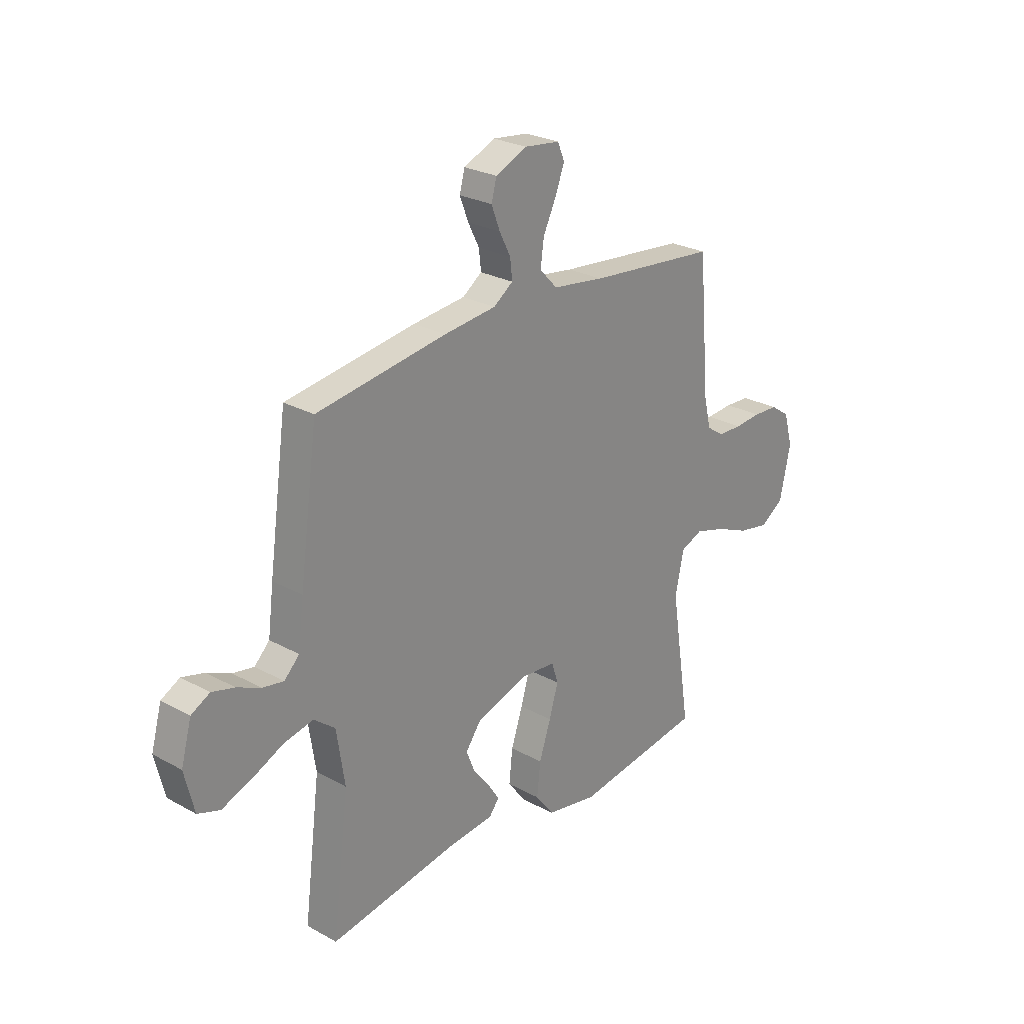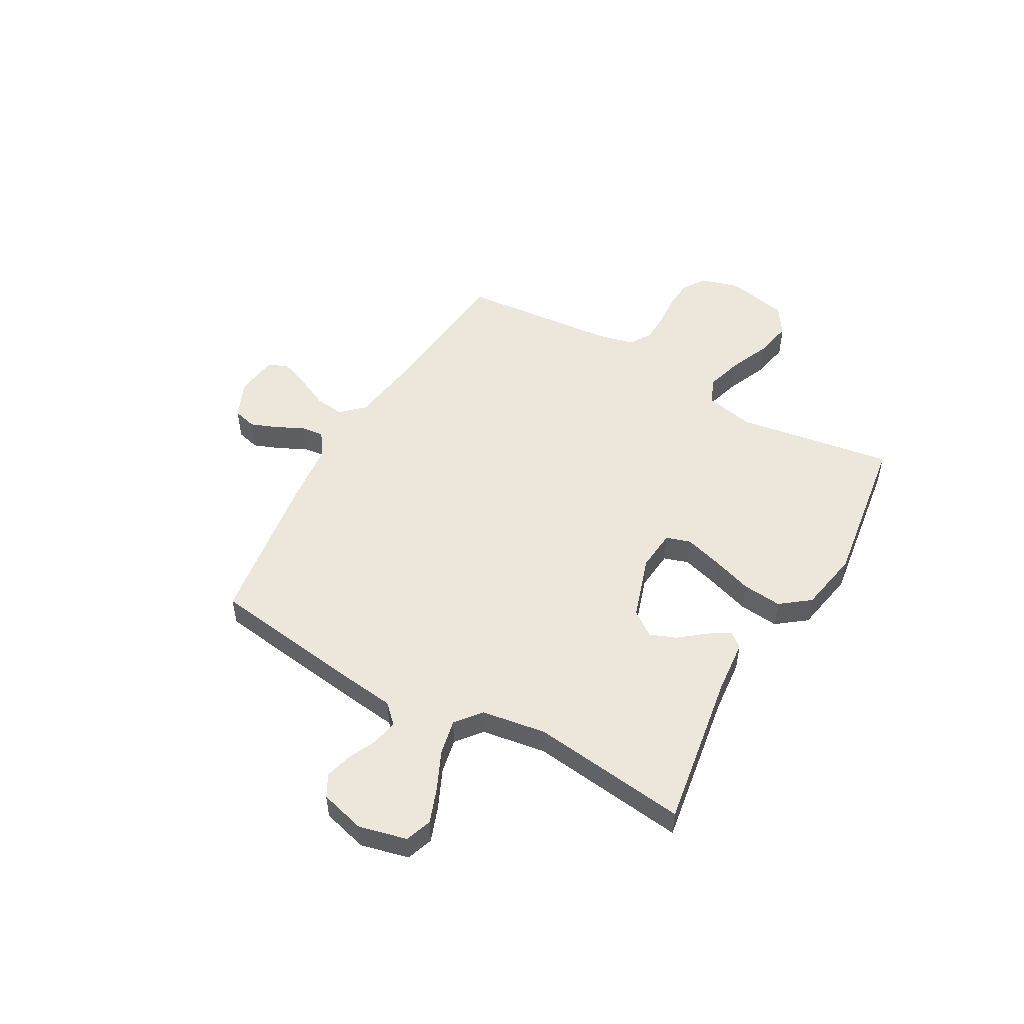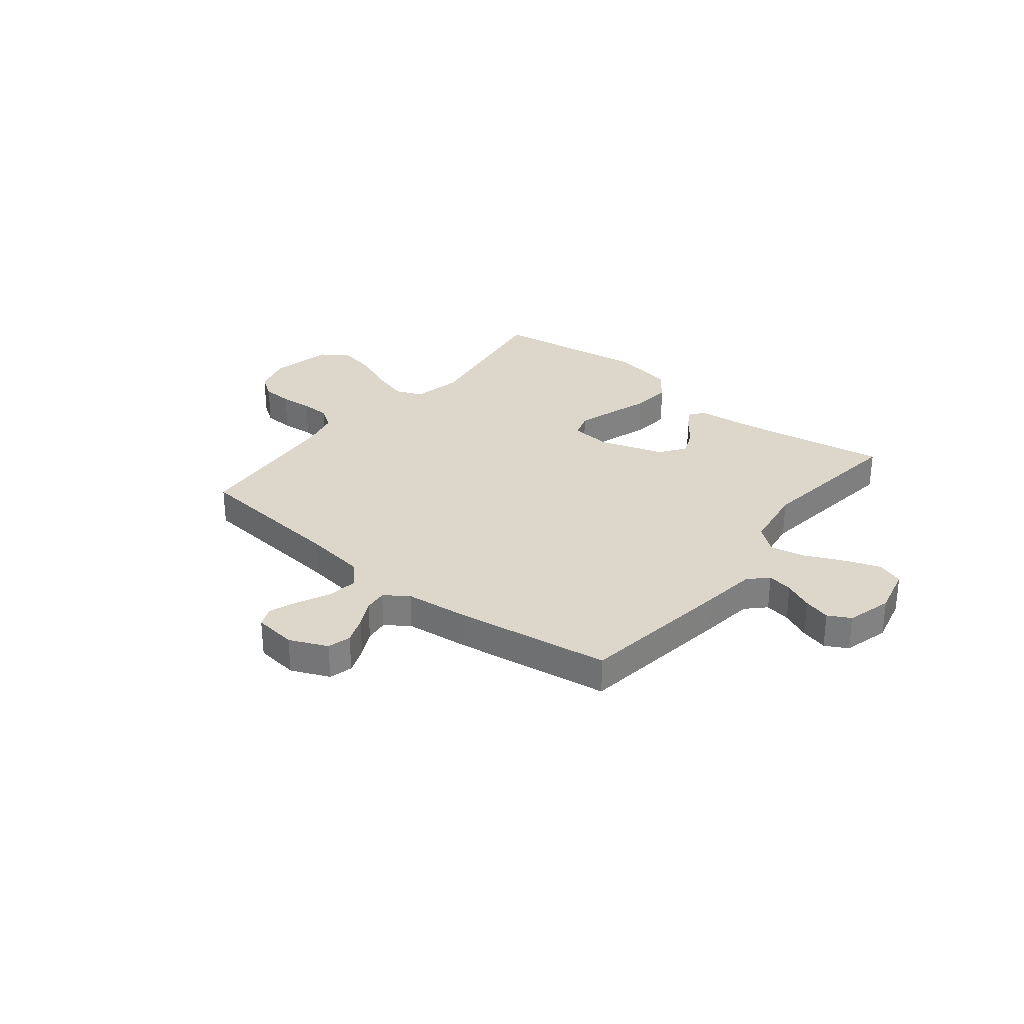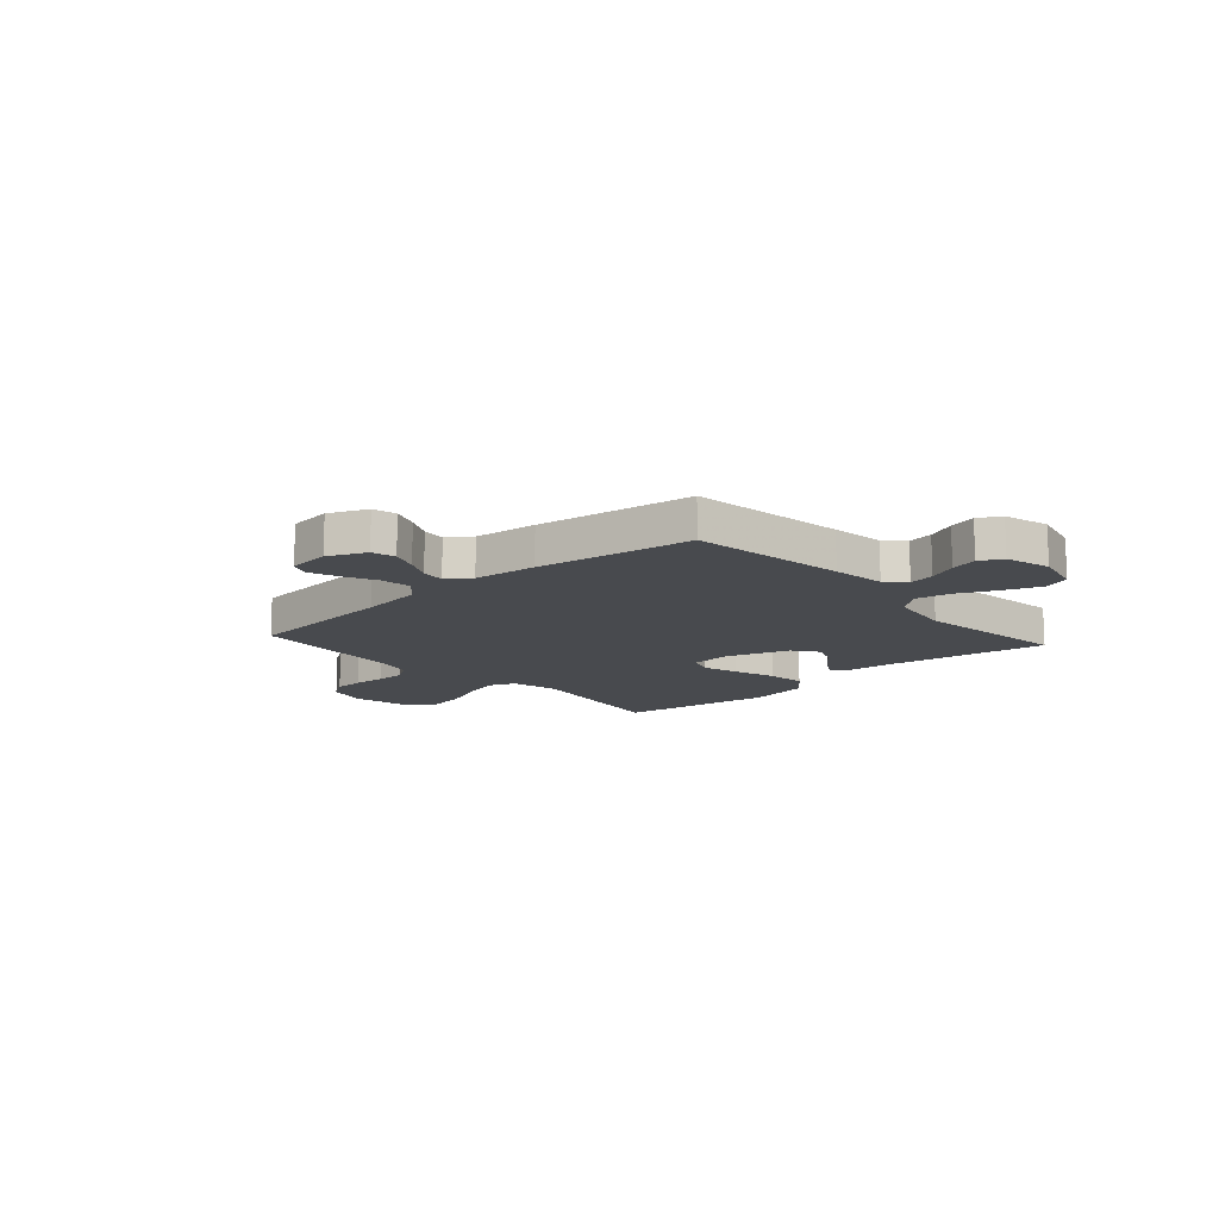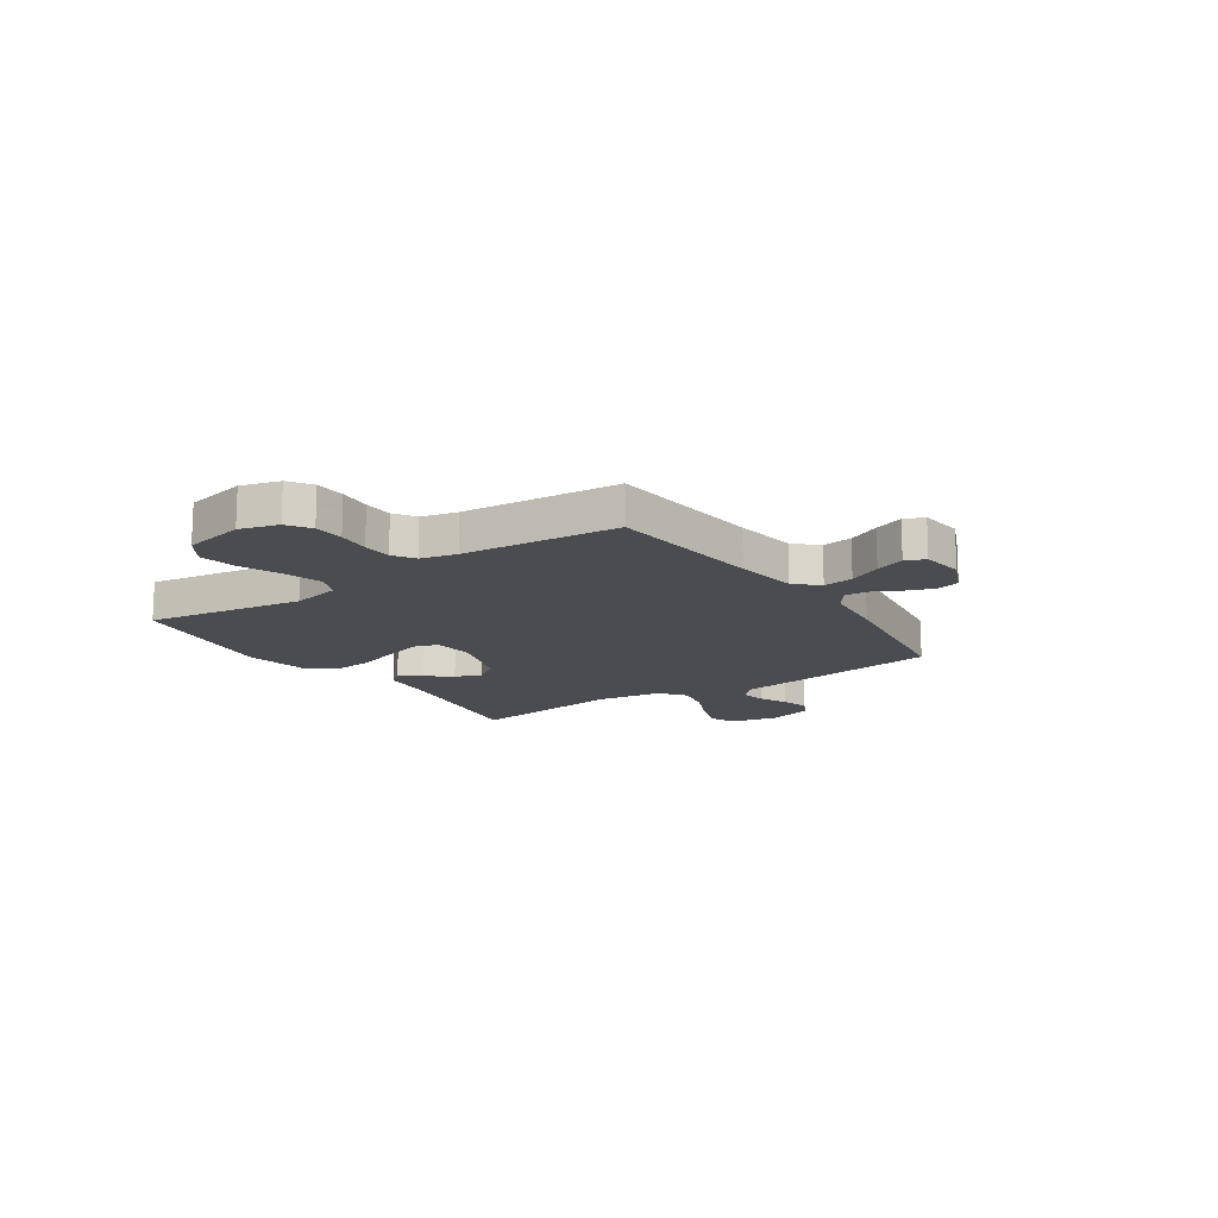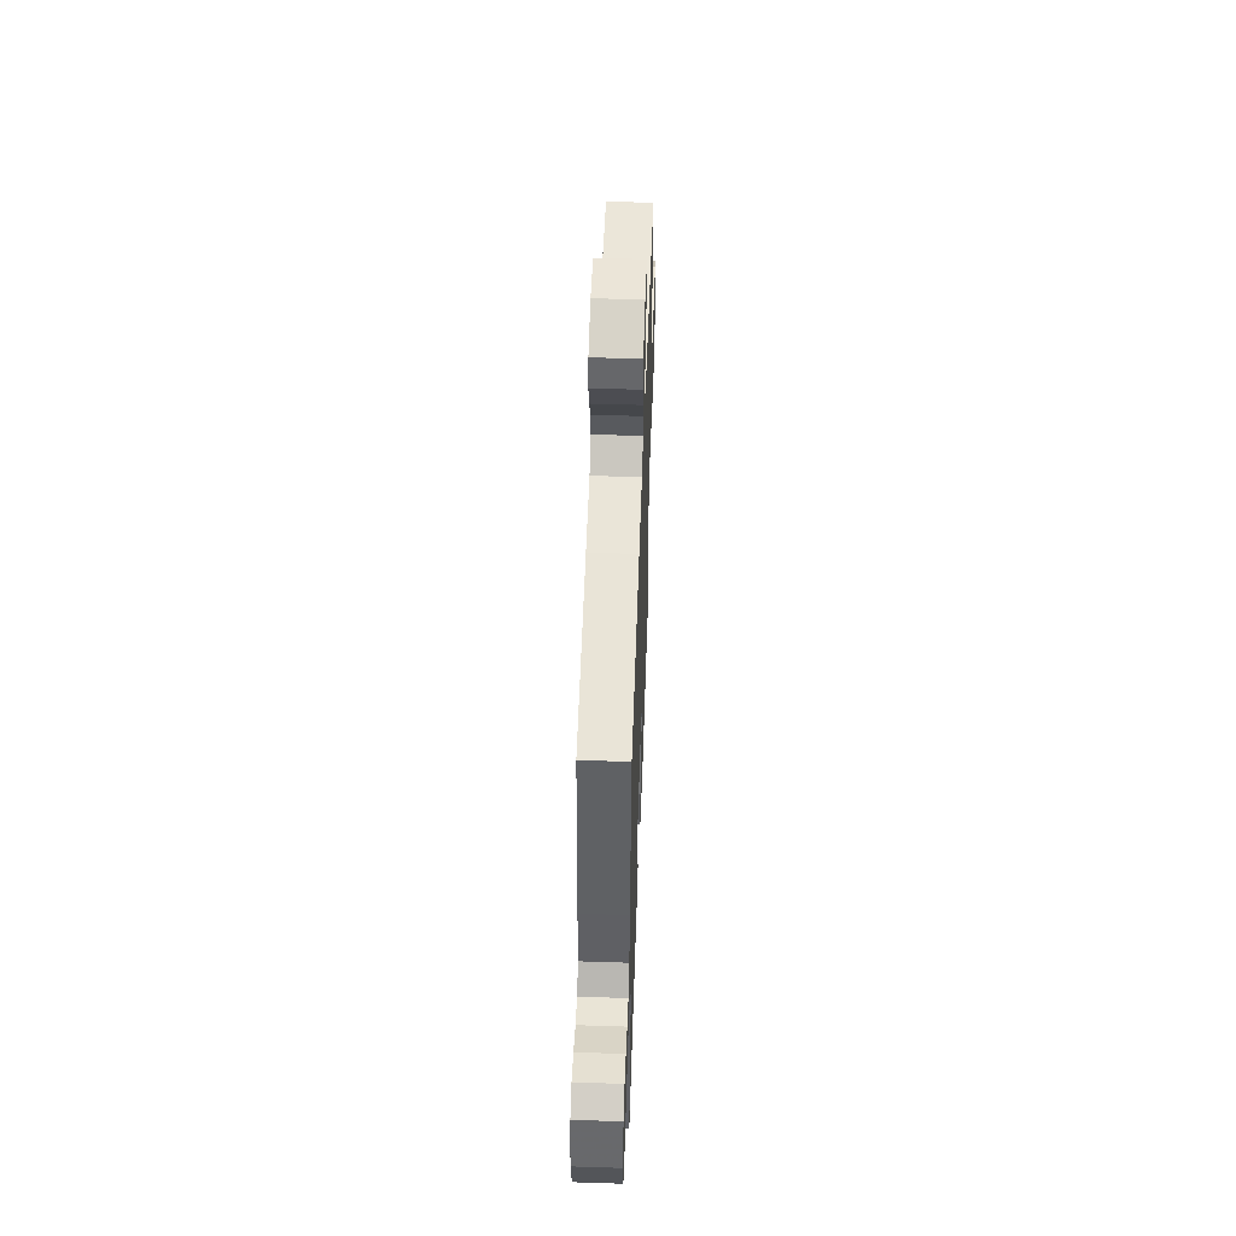
<metadata>
{"format":"obj","ext":"obj","renderer":"f3d","projection":"perspective","resolution":1024,"background":"white","views":[{"elev":25.9,"azim":131.2,"up":"+Z"},{"elev":51.1,"azim":119.5,"up":"+Y"},{"elev":30.5,"azim":38.7,"up":"+Y"},{"elev":-13.3,"azim":41.8,"up":"+Y"},{"elev":-15.0,"azim":-55.9,"up":"+Y"},{"elev":52.6,"azim":92.0,"up":"+Z"}]}
</metadata>
<code>
v -0.5 0.07 0.5
v -0.2 0.07 0.53
v -0.08 0.07 0.547
v -0.039 0.07 0.59
v -0.047 0.07 0.648
v -0.077 0.07 0.71
v -0.098 0.07 0.766
v -0.082 0.07 0.804
v 0 0.07 0.814
v 0.073 0.07 0.782
v 0.085 0.07 0.737
v 0.065 0.07 0.685
v 0.039 0.07 0.634
v 0.034 0.07 0.589
v 0.079 0.07 0.557
v 0.2 0.07 0.544
v 0.5 0.07 0.5
v 0.542 0.07 0.2
v 0.555 0.07 0.097
v 0.59 0.07 0.062
v 0.639 0.07 0.071
v 0.694 0.07 0.096
v 0.746 0.07 0.11
v 0.789 0.07 0.087
v 0.813 0.07 0
v 0.791 0.07 -0.092
v 0.74 0.07 -0.11
v 0.672 0.07 -0.085
v 0.598 0.07 -0.051
v 0.53 0.07 -0.037
v 0.481 0.07 -0.076
v 0.462 0.07 -0.2
v 0.5 0.07 -0.5
v 0.2 0.07 -0.452
v 0.096 0.07 -0.442
v 0.073 0.07 -0.413
v 0.099 0.07 -0.372
v 0.138 0.07 -0.323
v 0.158 0.07 -0.273
v 0.123 0.07 -0.225
v 0 0.07 -0.185
v -0.079 0.07 -0.192
v -0.094 0.07 -0.239
v -0.073 0.07 -0.309
v -0.046 0.07 -0.389
v -0.038 0.07 -0.465
v -0.081 0.07 -0.521
v -0.2 0.07 -0.543
v -0.5 0.07 -0.5
v -0.453 0.07 -0.2
v -0.473 0.07 -0.106
v -0.524 0.07 -0.085
v -0.595 0.07 -0.106
v -0.673 0.07 -0.139
v -0.745 0.07 -0.153
v -0.799 0.07 -0.117
v -0.824 0.07 0
v -0.803 0.07 0.074
v -0.759 0.07 0.104
v -0.701 0.07 0.107
v -0.639 0.07 0.102
v -0.583 0.07 0.104
v -0.542 0.07 0.131
v -0.526 0.07 0.2
v -0.5 0 0.5
v -0.2 0 0.53
v -0.08 0 0.547
v -0.039 0 0.59
v -0.047 0 0.648
v -0.077 0 0.71
v -0.098 0 0.766
v -0.082 0 0.804
v 0 0 0.814
v 0.073 0 0.782
v 0.085 0 0.737
v 0.065 0 0.685
v 0.039 0 0.634
v 0.034 0 0.589
v 0.079 0 0.557
v 0.2 0 0.544
v 0.5 0 0.5
v 0.542 0 0.2
v 0.555 0 0.097
v 0.59 0 0.062
v 0.639 0 0.071
v 0.694 0 0.096
v 0.746 0 0.11
v 0.789 0 0.087
v 0.813 0 0
v 0.791 0 -0.092
v 0.74 0 -0.11
v 0.672 0 -0.085
v 0.598 0 -0.051
v 0.53 0 -0.037
v 0.481 0 -0.076
v 0.462 0 -0.2
v 0.5 0 -0.5
v 0.2 0 -0.452
v 0.096 0 -0.442
v 0.073 0 -0.413
v 0.099 0 -0.372
v 0.138 0 -0.323
v 0.158 0 -0.273
v 0.123 0 -0.225
v 0 0 -0.185
v -0.079 0 -0.192
v -0.094 0 -0.239
v -0.073 0 -0.309
v -0.046 0 -0.389
v -0.038 0 -0.465
v -0.081 0 -0.521
v -0.2 0 -0.543
v -0.5 0 -0.5
v -0.453 0 -0.2
v -0.473 0 -0.106
v -0.524 0 -0.085
v -0.595 0 -0.106
v -0.673 0 -0.139
v -0.745 0 -0.153
v -0.799 0 -0.117
v -0.824 0 0
v -0.803 0 0.074
v -0.759 0 0.104
v -0.701 0 0.107
v -0.639 0 0.102
v -0.583 0 0.104
v -0.542 0 0.131
v -0.526 0 0.2
f 59 60 61
f 58 59 61
f 57 58 61
f 56 57 61
f 55 56 61
f 54 55 61
f 53 54 61
f 52 53 61 62
f 51 52 62 63
f 48 49 50
f 47 48 50
f 46 47 50
f 45 46 50
f 44 45 50
f 43 44 50 51
f 51 63 64
f 43 51 64
f 42 43 64
f 36 37 38
f 35 36 38
f 34 35 38
f 34 38 39
f 33 34 39
f 32 33 39
f 31 32 39 40
f 27 28 29
f 26 27 29
f 25 26 29
f 24 25 29
f 23 24 29
f 22 23 29
f 21 22 29
f 20 21 29 30
f 31 40 41
f 30 31 41
f 20 30 41
f 19 20 41
f 64 1 2
f 42 64 2
f 41 42 2
f 19 41 2
f 18 19 2
f 17 18 2
f 16 17 2
f 15 16 2
f 11 12 13
f 10 11 13
f 9 10 13
f 8 9 13
f 7 8 13
f 6 7 13
f 5 6 13
f 15 2 3
f 14 15 3 4
f 4 5 13 14
f 125 124 123
f 125 123 122
f 125 122 121
f 125 121 120
f 125 120 119
f 125 119 118
f 125 118 117
f 126 125 117 116
f 127 126 116 115
f 114 113 112
f 114 112 111
f 114 111 110
f 114 110 109
f 114 109 108
f 115 114 108 107
f 128 127 115
f 128 115 107
f 128 107 106
f 102 101 100
f 102 100 99
f 102 99 98
f 103 102 98
f 103 98 97
f 103 97 96
f 104 103 96 95
f 93 92 91
f 93 91 90
f 93 90 89
f 93 89 88
f 93 88 87
f 93 87 86
f 93 86 85
f 94 93 85 84
f 105 104 95
f 105 95 94
f 105 94 84
f 105 84 83
f 66 65 128
f 66 128 106
f 66 106 105
f 66 105 83
f 66 83 82
f 66 82 81
f 66 81 80
f 66 80 79
f 77 76 75
f 77 75 74
f 77 74 73
f 77 73 72
f 77 72 71
f 77 71 70
f 77 70 69
f 67 66 79
f 68 67 79 78
f 78 77 69 68
f 1 65 66 2
f 2 66 67 3
f 3 67 68 4
f 4 68 69 5
f 5 69 70 6
f 6 70 71 7
f 7 71 72 8
f 8 72 73 9
f 9 73 74 10
f 10 74 75 11
f 11 75 76 12
f 12 76 77 13
f 13 77 78 14
f 14 78 79 15
f 15 79 80 16
f 16 80 81 17
f 17 81 82 18
f 18 82 83 19
f 19 83 84 20
f 20 84 85 21
f 21 85 86 22
f 22 86 87 23
f 23 87 88 24
f 24 88 89 25
f 25 89 90 26
f 26 90 91 27
f 27 91 92 28
f 28 92 93 29
f 29 93 94 30
f 30 94 95 31
f 31 95 96 32
f 32 96 97 33
f 33 97 98 34
f 34 98 99 35
f 35 99 100 36
f 36 100 101 37
f 37 101 102 38
f 38 102 103 39
f 39 103 104 40
f 40 104 105 41
f 41 105 106 42
f 42 106 107 43
f 43 107 108 44
f 44 108 109 45
f 45 109 110 46
f 46 110 111 47
f 47 111 112 48
f 48 112 113 49
f 49 113 114 50
f 50 114 115 51
f 51 115 116 52
f 52 116 117 53
f 53 117 118 54
f 54 118 119 55
f 55 119 120 56
f 56 120 121 57
f 57 121 122 58
f 58 122 123 59
f 59 123 124 60
f 60 124 125 61
f 61 125 126 62
f 62 126 127 63
f 63 127 128 64
f 64 128 65 1

</code>
